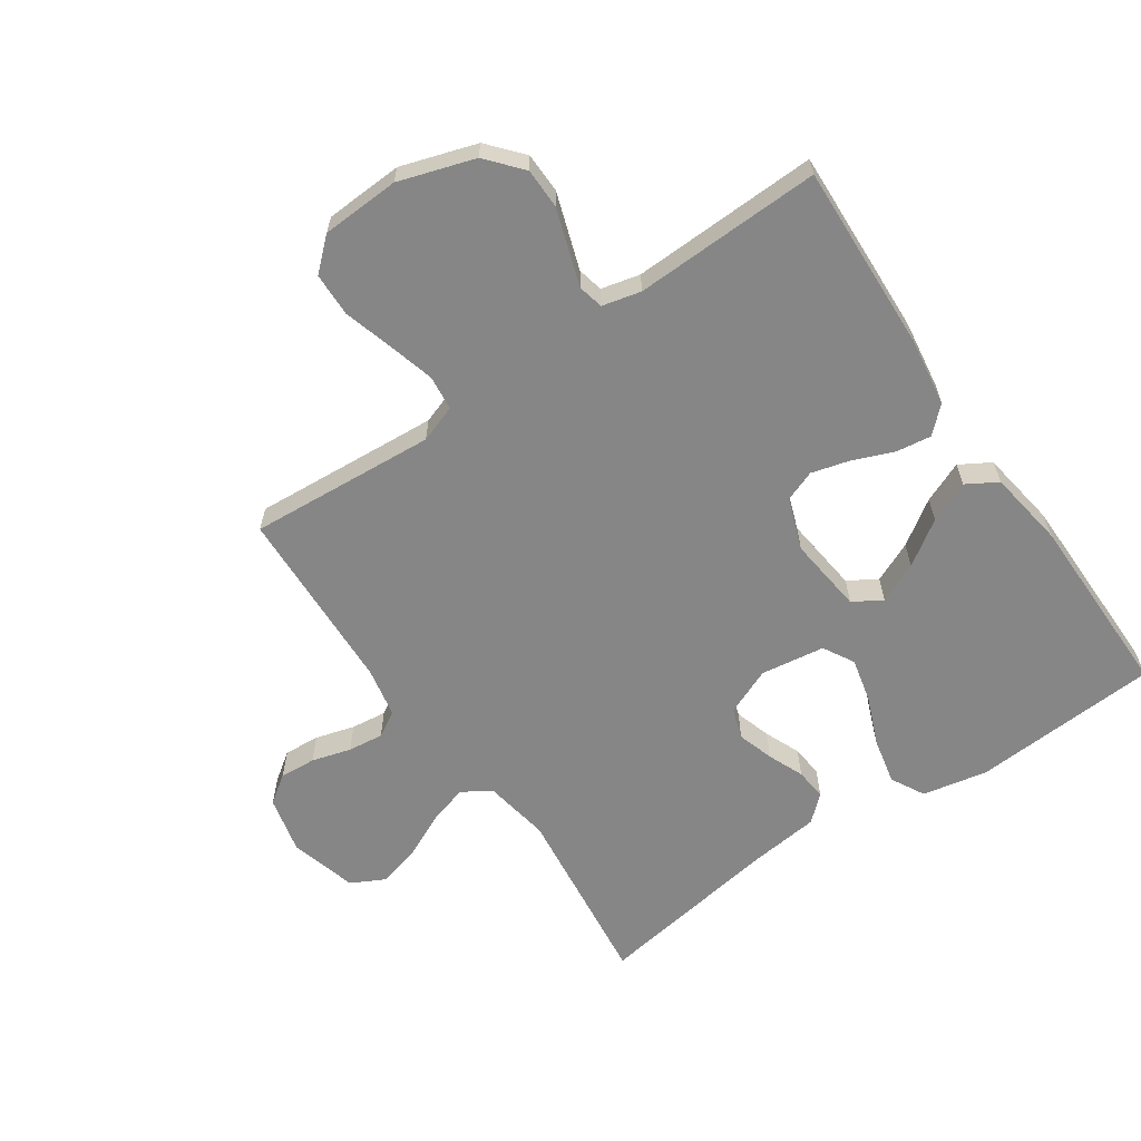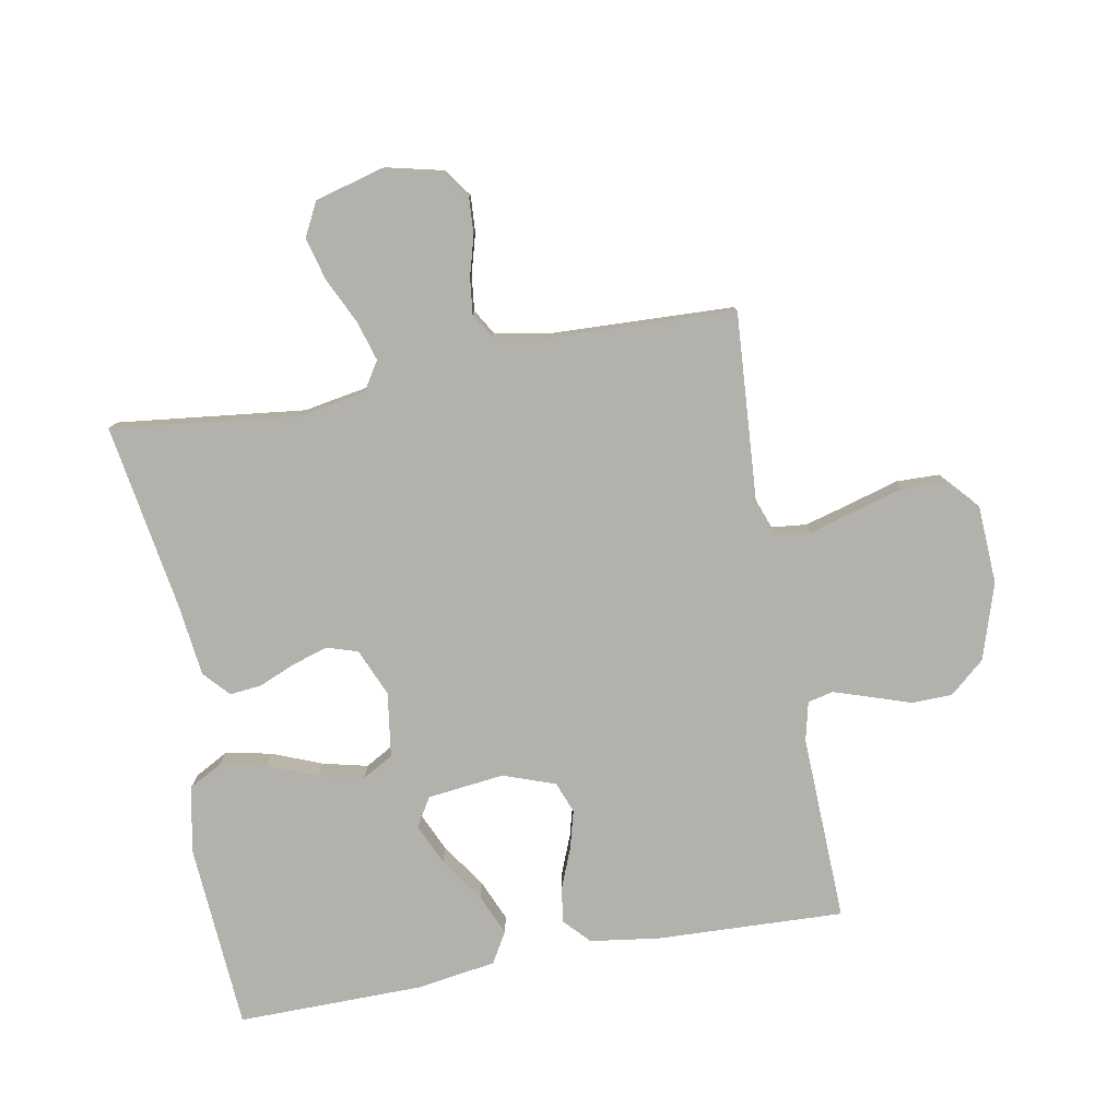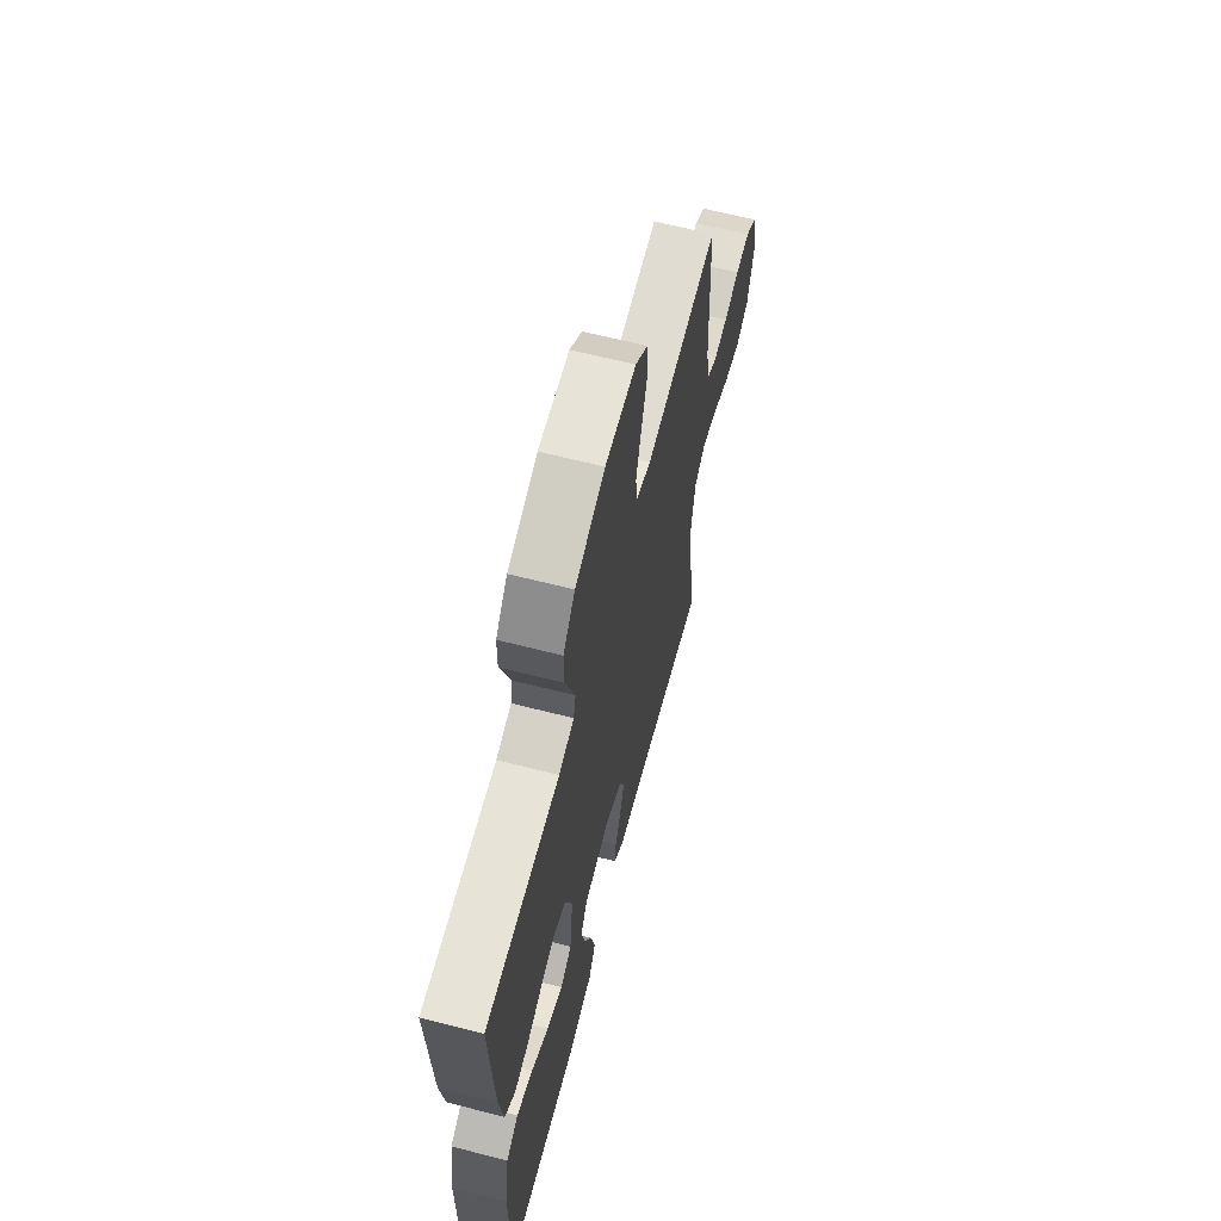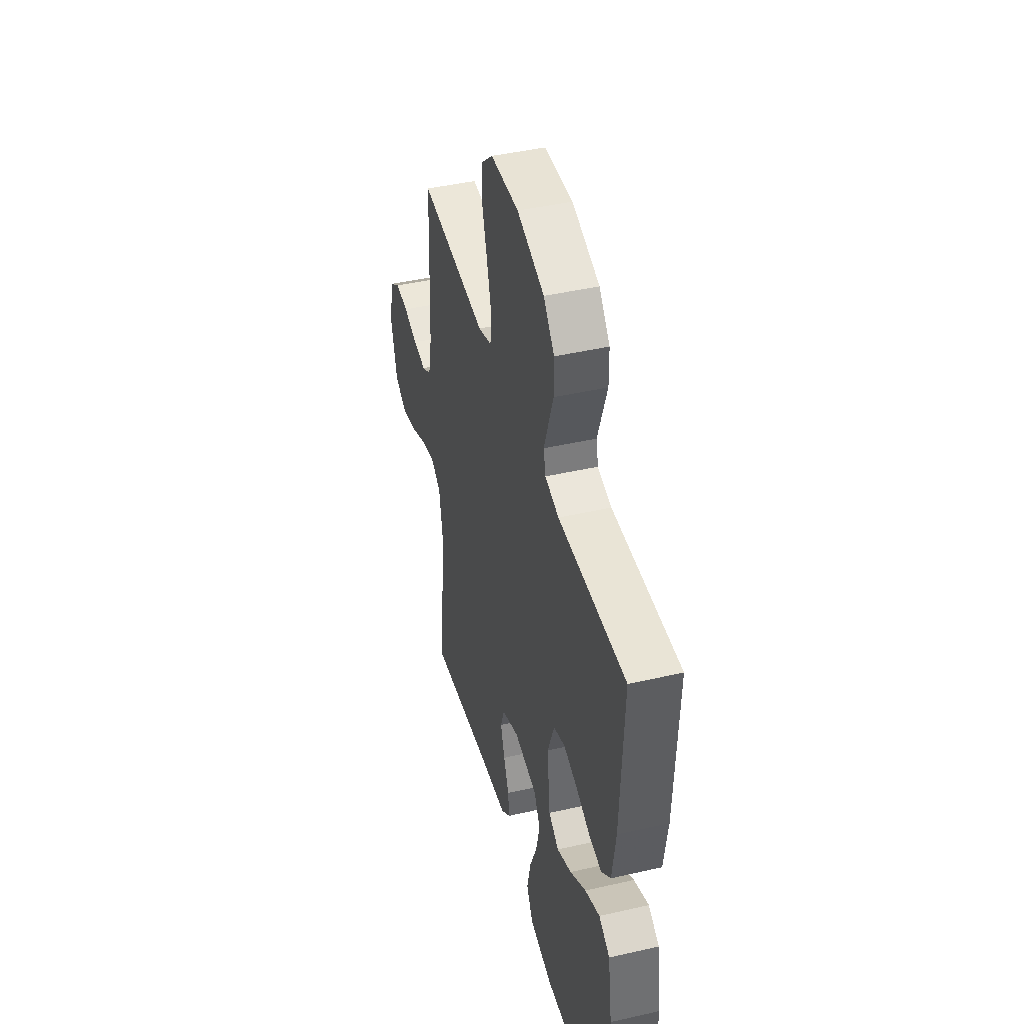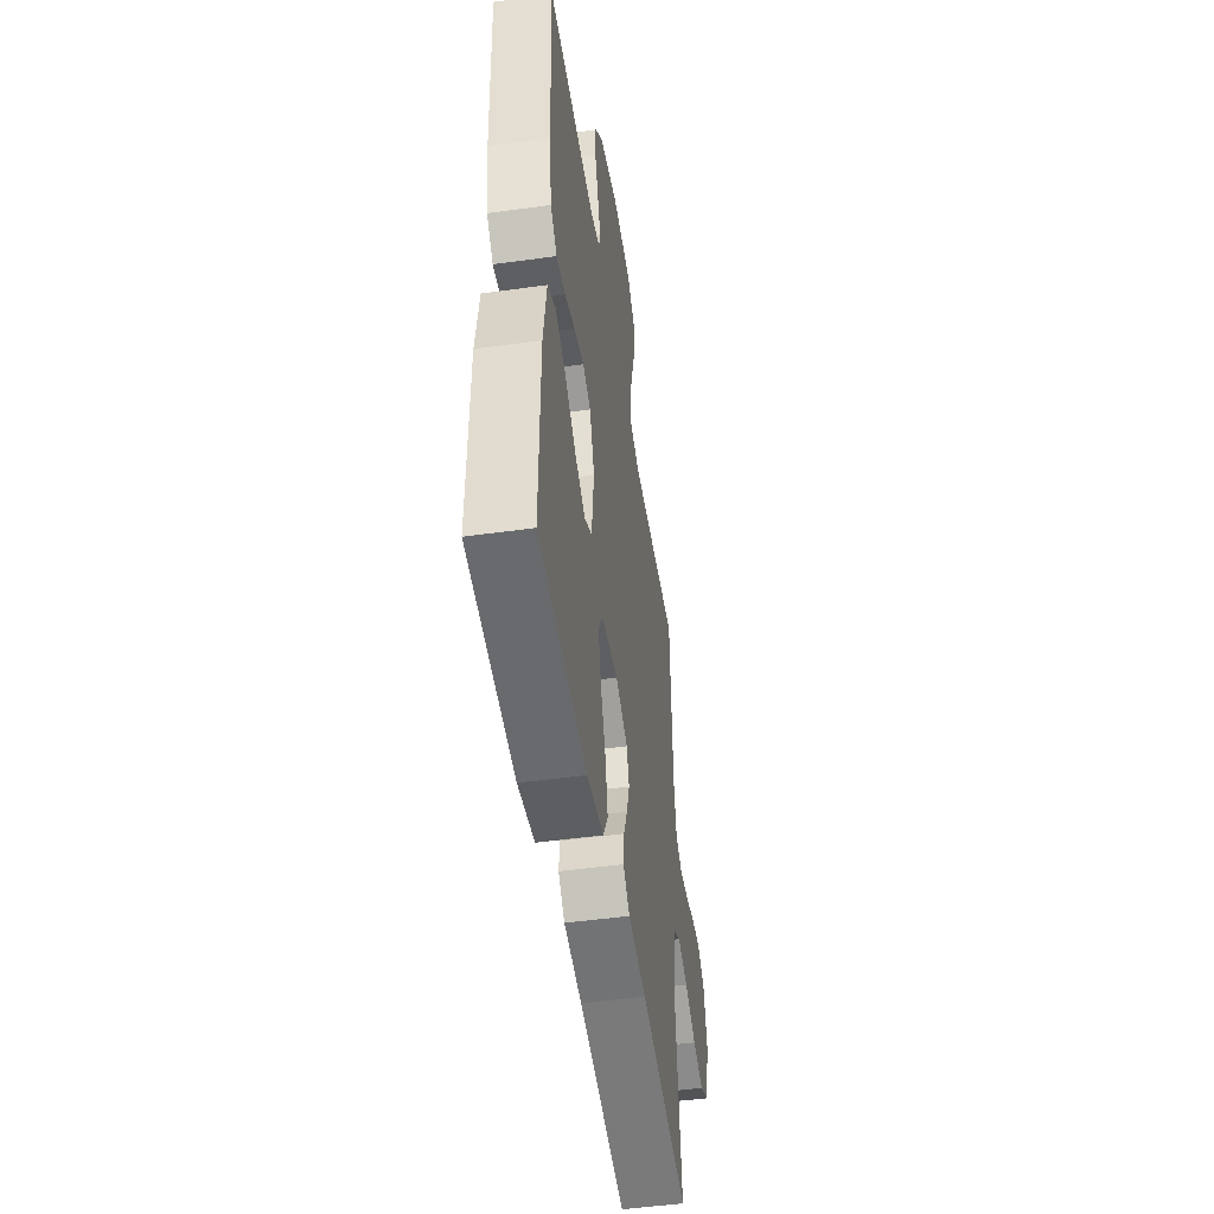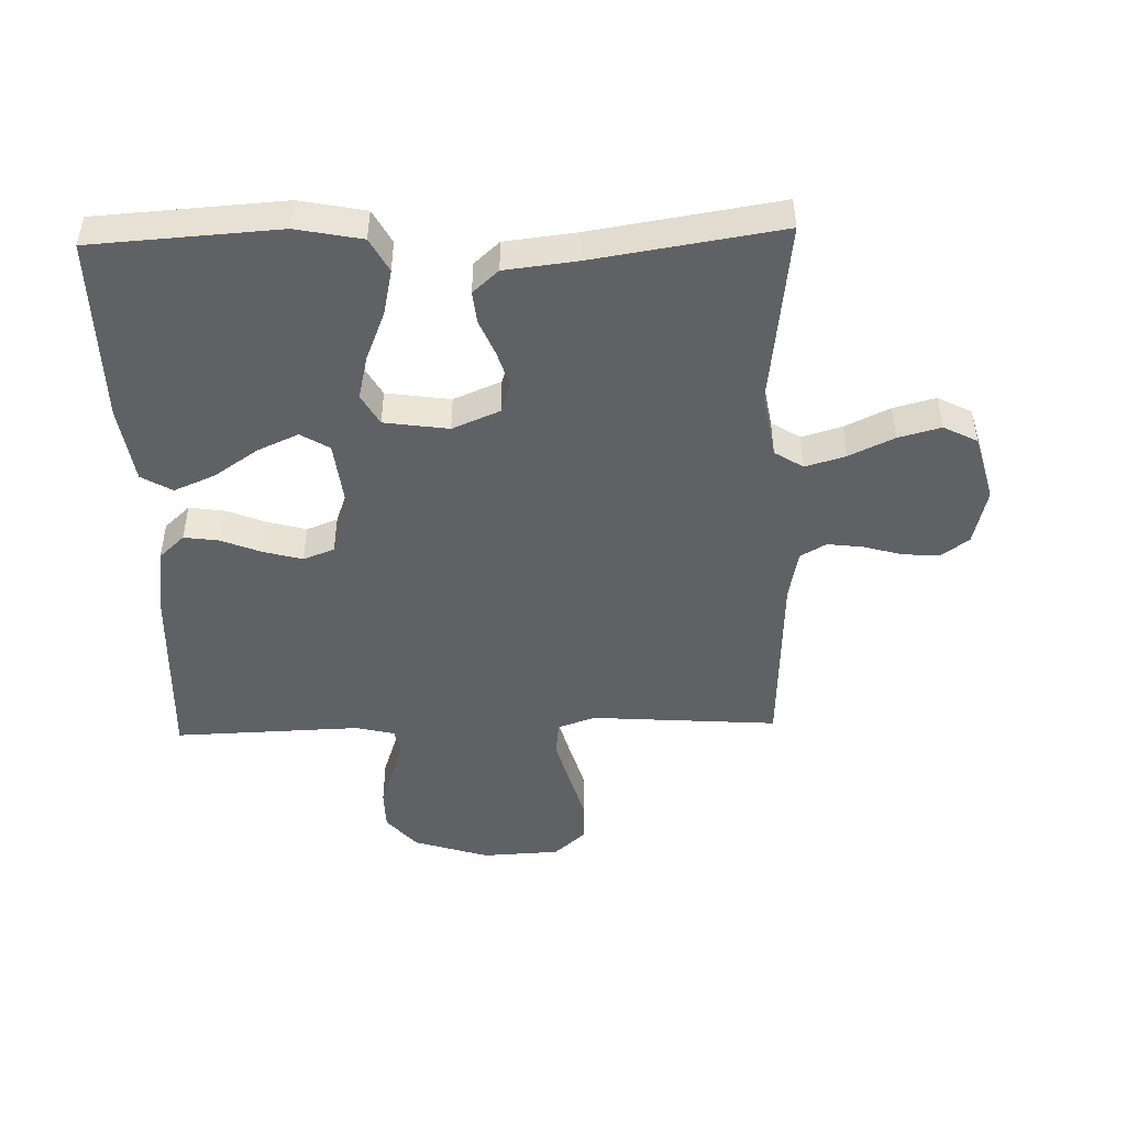
<metadata>
{"format":"obj","ext":"obj","renderer":"f3d","projection":"perspective","resolution":1024,"background":"white","views":[{"elev":-62.1,"azim":34.5,"up":"+Y"},{"elev":-79.0,"azim":-79.4,"up":"+Y"},{"elev":64.6,"azim":104.4,"up":"+Z"},{"elev":44.3,"azim":75.0,"up":"+Z"},{"elev":-49.5,"azim":98.7,"up":"+Z"},{"elev":-47.1,"azim":-178.3,"up":"+Y"}]}
</metadata>
<code>
v 0.5 0.07 -0.5
v 0.2 0.07 -0.519
v 0.095 0.07 -0.498
v 0.066 0.07 -0.444
v 0.082 0.07 -0.37
v 0.114 0.07 -0.291
v 0.131 0.07 -0.22
v 0.103 0.07 -0.17
v 0 0.07 -0.155
v -0.076 0.07 -0.187
v -0.092 0.07 -0.236
v -0.074 0.07 -0.294
v -0.05 0.07 -0.352
v -0.045 0.07 -0.403
v -0.086 0.07 -0.44
v -0.2 0.07 -0.453
v -0.5 0.07 -0.5
v -0.464 0.07 -0.2
v -0.482 0.07 -0.094
v -0.528 0.07 -0.065
v -0.592 0.07 -0.084
v -0.664 0.07 -0.118
v -0.732 0.07 -0.136
v -0.786 0.07 -0.108
v -0.815 0.07 0
v -0.793 0.07 0.092
v -0.748 0.07 0.124
v -0.69 0.07 0.12
v -0.627 0.07 0.102
v -0.57 0.07 0.095
v -0.529 0.07 0.119
v -0.513 0.07 0.2
v -0.5 0.07 0.5
v -0.2 0.07 0.478
v -0.14 0.07 0.499
v -0.134 0.07 0.555
v -0.154 0.07 0.629
v -0.177 0.07 0.708
v -0.175 0.07 0.778
v -0.125 0.07 0.823
v 0 0.07 0.829
v 0.121 0.07 0.79
v 0.169 0.07 0.734
v 0.17 0.07 0.669
v 0.148 0.07 0.604
v 0.129 0.07 0.547
v 0.138 0.07 0.506
v 0.2 0.07 0.491
v 0.5 0.07 0.5
v 0.487 0.07 0.2
v 0.471 0.07 0.089
v 0.43 0.07 0.051
v 0.374 0.07 0.059
v 0.31 0.07 0.085
v 0.248 0.07 0.102
v 0.198 0.07 0.083
v 0.168 0.07 0
v 0.182 0.07 -0.123
v 0.228 0.07 -0.151
v 0.293 0.07 -0.122
v 0.364 0.07 -0.074
v 0.43 0.07 -0.046
v 0.479 0.07 -0.075
v 0.498 0.07 -0.2
v 0.5 0 -0.5
v 0.2 0 -0.519
v 0.095 0 -0.498
v 0.066 0 -0.444
v 0.082 0 -0.37
v 0.114 0 -0.291
v 0.131 0 -0.22
v 0.103 0 -0.17
v 0 0 -0.155
v -0.076 0 -0.187
v -0.092 0 -0.236
v -0.074 0 -0.294
v -0.05 0 -0.352
v -0.045 0 -0.403
v -0.086 0 -0.44
v -0.2 0 -0.453
v -0.5 0 -0.5
v -0.464 0 -0.2
v -0.482 0 -0.094
v -0.528 0 -0.065
v -0.592 0 -0.084
v -0.664 0 -0.118
v -0.732 0 -0.136
v -0.786 0 -0.108
v -0.815 0 0
v -0.793 0 0.092
v -0.748 0 0.124
v -0.69 0 0.12
v -0.627 0 0.102
v -0.57 0 0.095
v -0.529 0 0.119
v -0.513 0 0.2
v -0.5 0 0.5
v -0.2 0 0.478
v -0.14 0 0.499
v -0.134 0 0.555
v -0.154 0 0.629
v -0.177 0 0.708
v -0.175 0 0.778
v -0.125 0 0.823
v 0 0 0.829
v 0.121 0 0.79
v 0.169 0 0.734
v 0.17 0 0.669
v 0.148 0 0.604
v 0.129 0 0.547
v 0.138 0 0.506
v 0.2 0 0.491
v 0.5 0 0.5
v 0.487 0 0.2
v 0.471 0 0.089
v 0.43 0 0.051
v 0.374 0 0.059
v 0.31 0 0.085
v 0.248 0 0.102
v 0.198 0 0.083
v 0.168 0 0
v 0.182 0 -0.123
v 0.228 0 -0.151
v 0.293 0 -0.122
v 0.364 0 -0.074
v 0.43 0 -0.046
v 0.479 0 -0.075
v 0.498 0 -0.2
f 60 61 62 63
f 59 60 63 64
f 51 52 53 54
f 51 54 55
f 48 49 50 51
f 47 48 51 55
f 42 43 44 45
f 42 45 46
f 41 42 46
f 40 41 46 47
f 37 38 39 40
f 36 37 40 47
f 32 33 34
f 31 32 34 35
f 26 27 28 29
f 26 29 30
f 25 26 30
f 24 25 30
f 21 22 23 24
f 20 21 24 30
f 19 20 30 31
f 16 17 18
f 16 18 19
f 12 13 14 15
f 11 12 15 16
f 10 11 16 19
f 3 4 5 6
f 3 6 7
f 2 3 7
f 59 64 1 2
f 58 59 2 7
f 57 58 7 8
f 56 57 8 9
f 36 47 55 56
f 35 36 56 9
f 19 31 35
f 9 10 19 35
f 127 126 125 124
f 128 127 124 123
f 118 117 116 115
f 119 118 115
f 115 114 113 112
f 119 115 112 111
f 109 108 107 106
f 110 109 106
f 110 106 105
f 111 110 105 104
f 104 103 102 101
f 111 104 101 100
f 98 97 96
f 99 98 96 95
f 93 92 91 90
f 94 93 90
f 94 90 89
f 94 89 88
f 88 87 86 85
f 94 88 85 84
f 95 94 84 83
f 82 81 80
f 83 82 80
f 79 78 77 76
f 80 79 76 75
f 83 80 75 74
f 70 69 68 67
f 71 70 67
f 71 67 66
f 66 65 128 123
f 71 66 123 122
f 72 71 122 121
f 73 72 121 120
f 120 119 111 100
f 73 120 100 99
f 99 95 83
f 99 83 74 73
f 1 65 66 2
f 2 66 67 3
f 3 67 68 4
f 4 68 69 5
f 5 69 70 6
f 6 70 71 7
f 7 71 72 8
f 8 72 73 9
f 9 73 74 10
f 10 74 75 11
f 11 75 76 12
f 12 76 77 13
f 13 77 78 14
f 14 78 79 15
f 15 79 80 16
f 16 80 81 17
f 17 81 82 18
f 18 82 83 19
f 19 83 84 20
f 20 84 85 21
f 21 85 86 22
f 22 86 87 23
f 23 87 88 24
f 24 88 89 25
f 25 89 90 26
f 26 90 91 27
f 27 91 92 28
f 28 92 93 29
f 29 93 94 30
f 30 94 95 31
f 31 95 96 32
f 32 96 97 33
f 33 97 98 34
f 34 98 99 35
f 35 99 100 36
f 36 100 101 37
f 37 101 102 38
f 38 102 103 39
f 39 103 104 40
f 40 104 105 41
f 41 105 106 42
f 42 106 107 43
f 43 107 108 44
f 44 108 109 45
f 45 109 110 46
f 46 110 111 47
f 47 111 112 48
f 48 112 113 49
f 49 113 114 50
f 50 114 115 51
f 51 115 116 52
f 52 116 117 53
f 53 117 118 54
f 54 118 119 55
f 55 119 120 56
f 56 120 121 57
f 57 121 122 58
f 58 122 123 59
f 59 123 124 60
f 60 124 125 61
f 61 125 126 62
f 62 126 127 63
f 63 127 128 64
f 64 128 65 1

</code>
